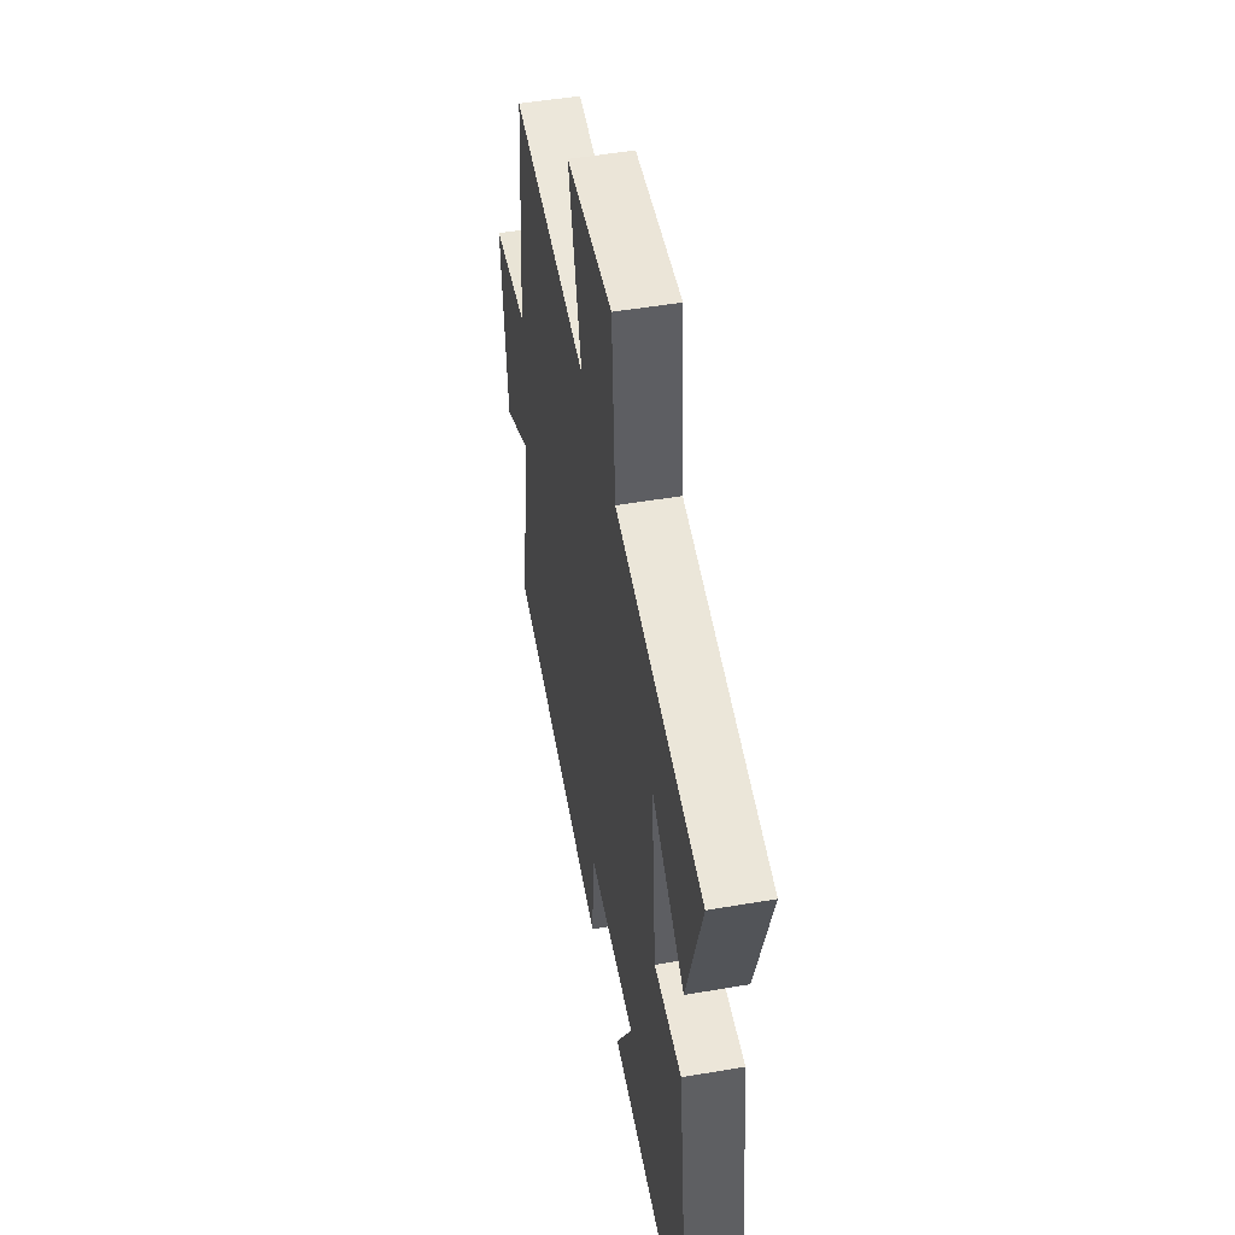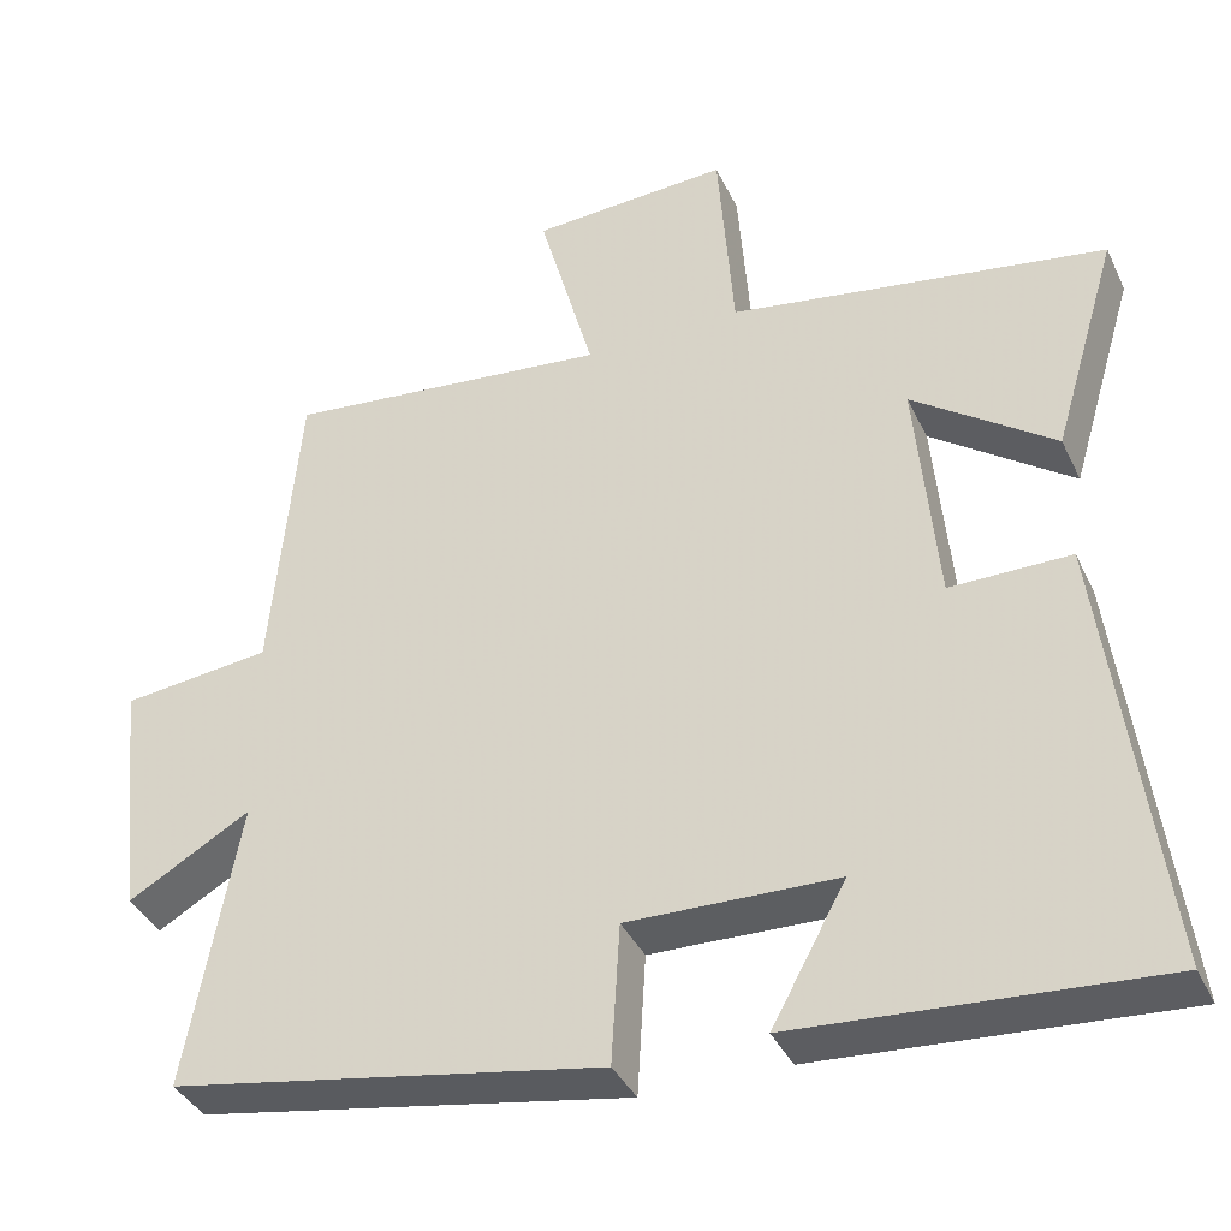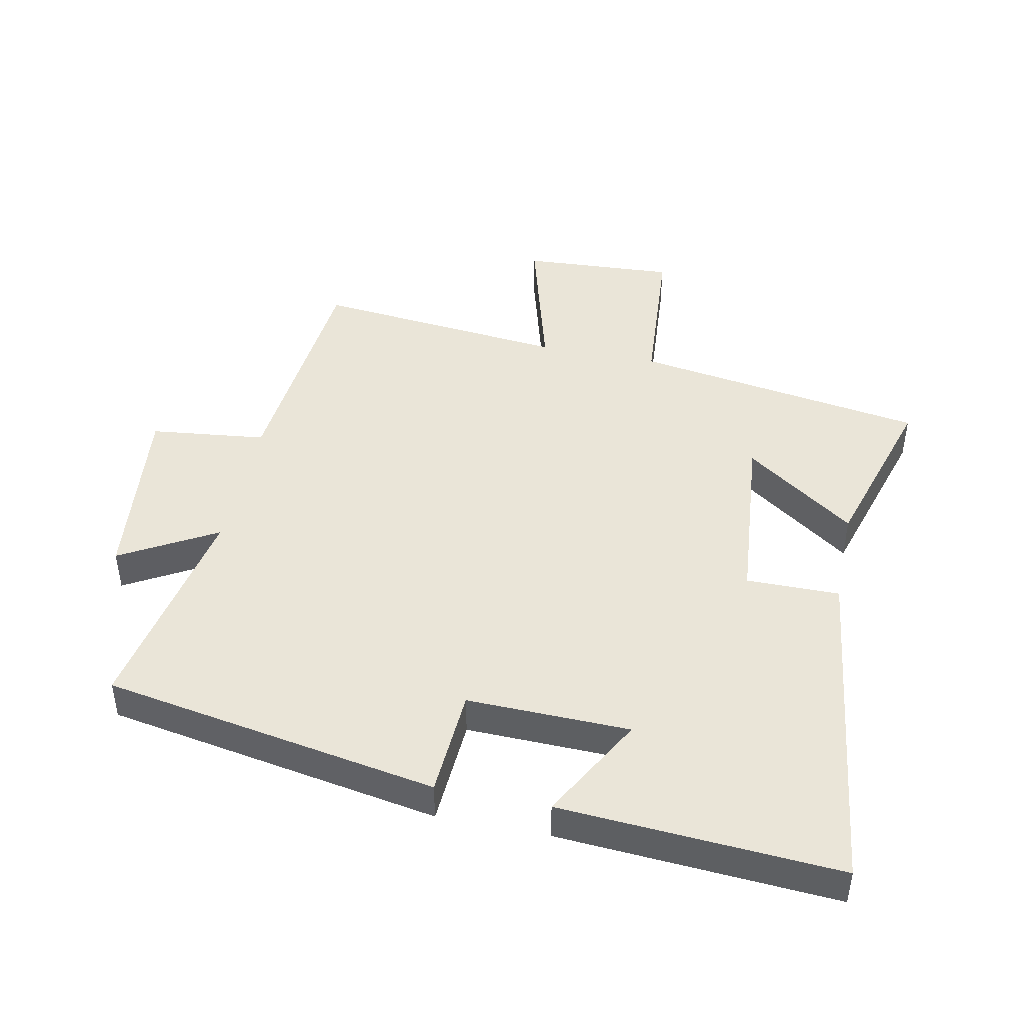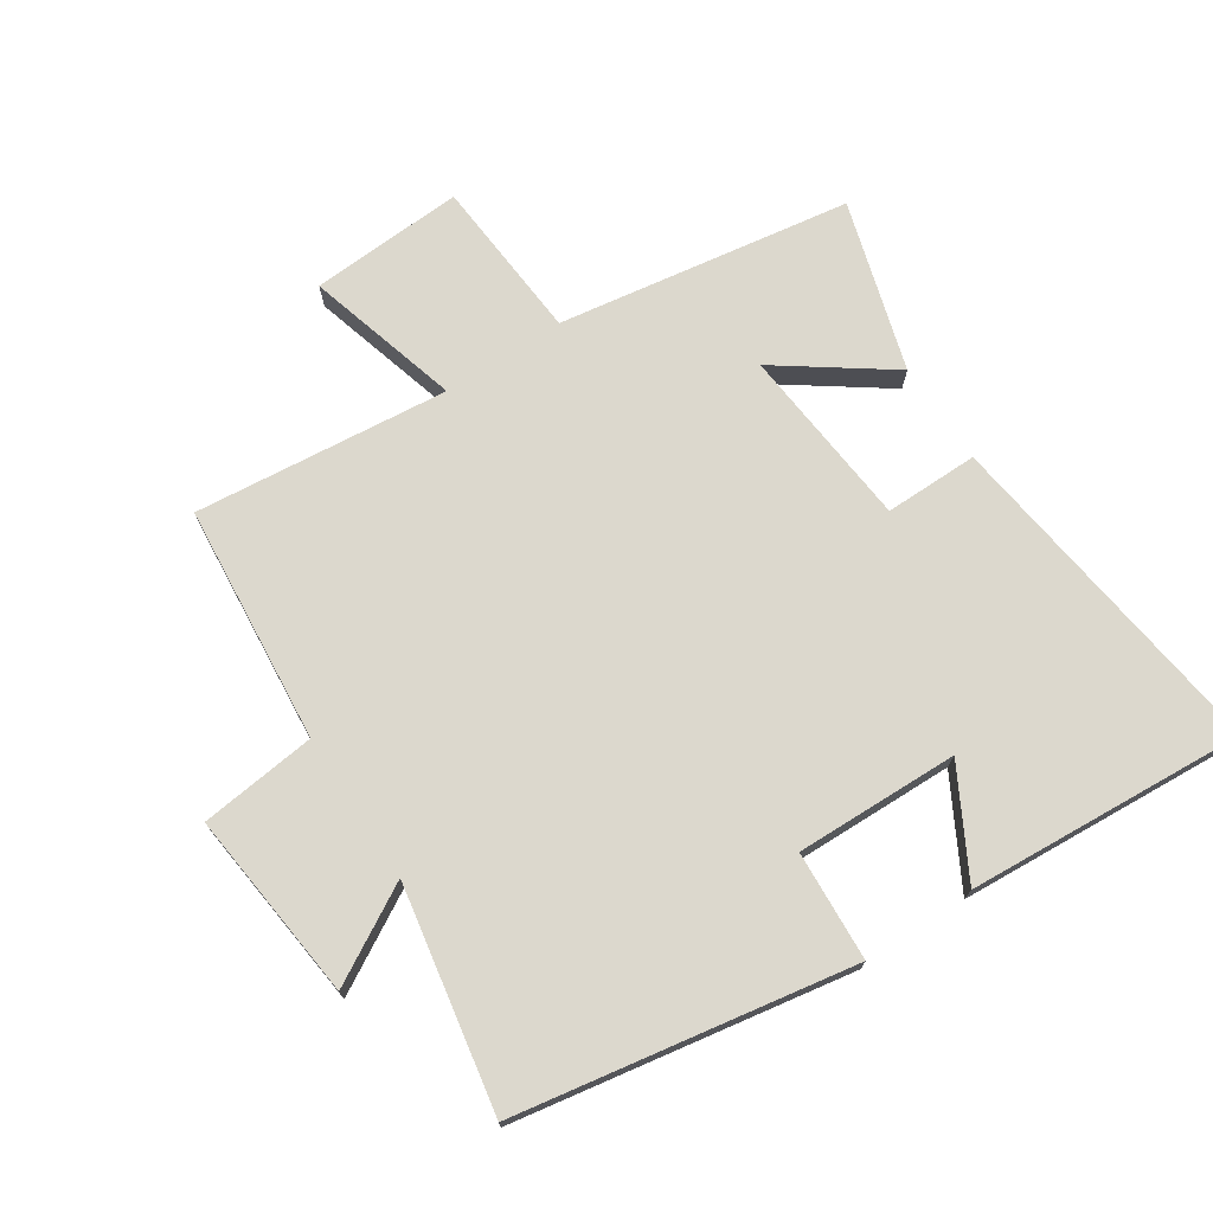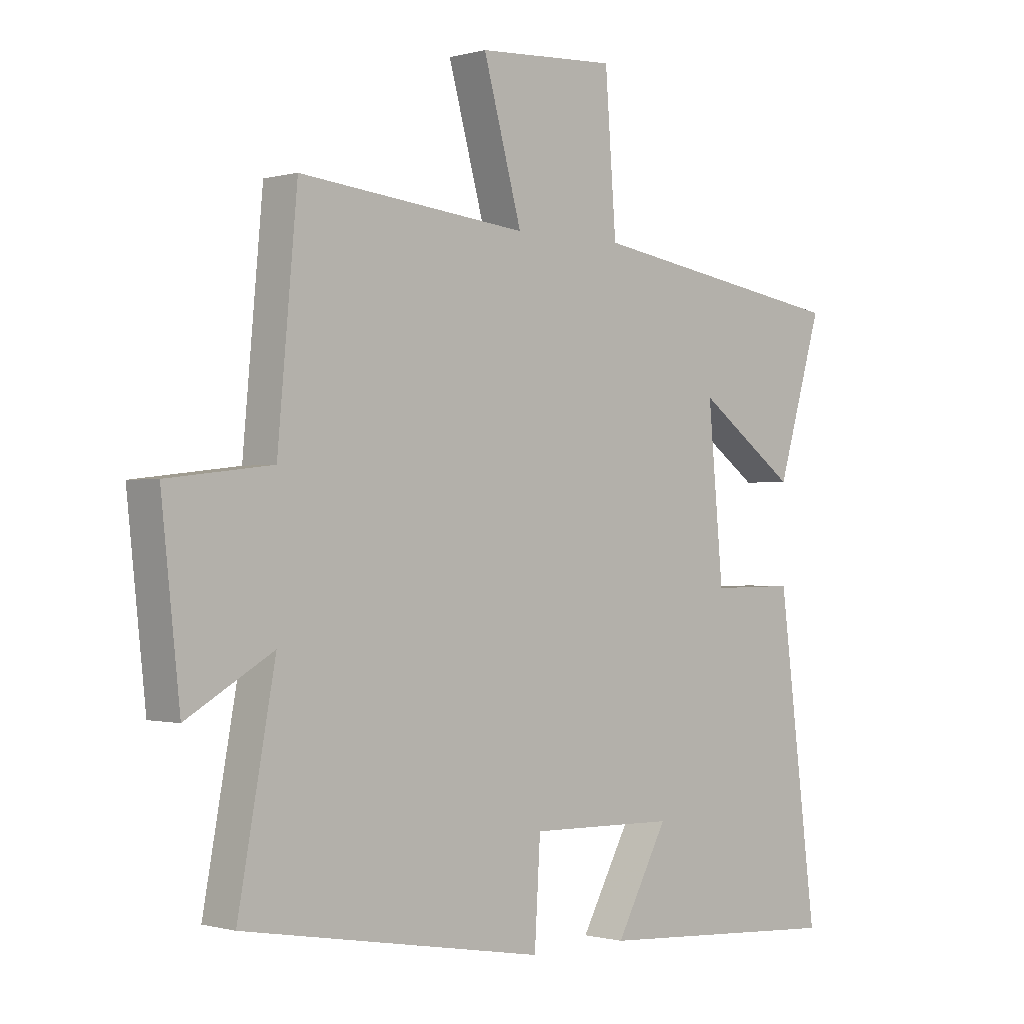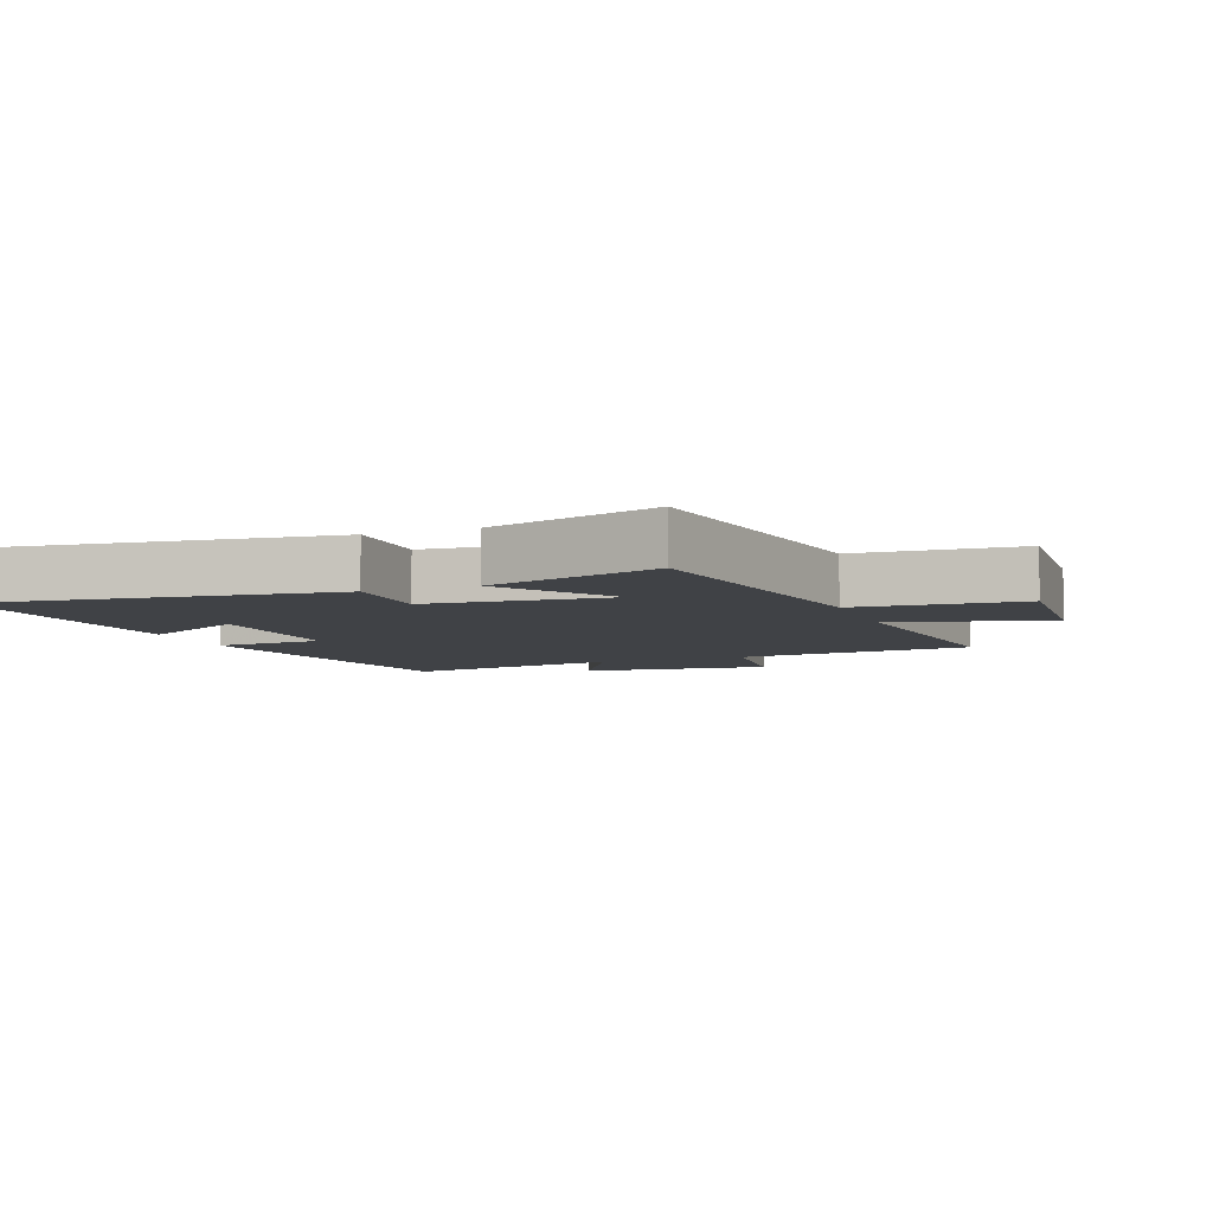
<metadata>
{"format":"obj","ext":"obj","renderer":"f3d","projection":"perspective","resolution":1024,"background":"white","views":[{"elev":49.9,"azim":-100.7,"up":"+Z"},{"elev":-37.8,"azim":-156.8,"up":"+Z"},{"elev":44.8,"azim":-168.4,"up":"+Y"},{"elev":72.6,"azim":146.6,"up":"+Y"},{"elev":-0.6,"azim":135.5,"up":"+Z"},{"elev":-6.4,"azim":-69.1,"up":"+Y"}]}
</metadata>
<code>
v -0.568 0.07 -0.529
v -0.5 0.07 0.003
v -0.354 0.07 0.002
v -0.328 0.07 0.286
v -0.5 0.07 0.163
v -0.579 0.07 0.428
v -0.122 0.07 0.5
v -0.103 0.07 0.755
v 0.137 0.07 0.741
v 0.07 0.07 0.5
v 0.466 0.07 0.54
v 0.5 0.07 0.169
v 0.681 0.07 0.148
v 0.649 0.07 -0.148
v 0.5 0.07 -0.063
v 0.564 0.07 -0.409
v 0.041 0.07 -0.5
v 0.031 0.07 -0.33
v -0.223 0.07 -0.336
v -0.133 0.07 -0.5
v -0.568 0 -0.529
v -0.5 0 0.003
v -0.354 0 0.002
v -0.328 0 0.286
v -0.5 0 0.163
v -0.579 0 0.428
v -0.122 0 0.5
v -0.103 0 0.755
v 0.137 0 0.741
v 0.07 0 0.5
v 0.466 0 0.54
v 0.5 0 0.169
v 0.681 0 0.148
v 0.649 0 -0.148
v 0.5 0 -0.063
v 0.564 0 -0.409
v 0.041 0 -0.5
v 0.031 0 -0.33
v -0.223 0 -0.336
v -0.133 0 -0.5
f 19 20 1 2
f 18 19 2 3
f 15 16 17 18
f 15 18 3 4
f 12 13 14 15
f 12 15 4
f 11 12 4
f 10 11 4
f 7 8 9 10
f 7 10 4
f 4 5 6 7
f 22 21 40 39
f 23 22 39 38
f 38 37 36 35
f 24 23 38 35
f 35 34 33 32
f 24 35 32
f 24 32 31
f 24 31 30
f 30 29 28 27
f 24 30 27
f 27 26 25 24
f 1 21 22 2
f 2 22 23 3
f 3 23 24 4
f 4 24 25 5
f 5 25 26 6
f 6 26 27 7
f 7 27 28 8
f 8 28 29 9
f 9 29 30 10
f 10 30 31 11
f 11 31 32 12
f 12 32 33 13
f 13 33 34 14
f 14 34 35 15
f 15 35 36 16
f 16 36 37 17
f 17 37 38 18
f 18 38 39 19
f 19 39 40 20
f 20 40 21 1

</code>
